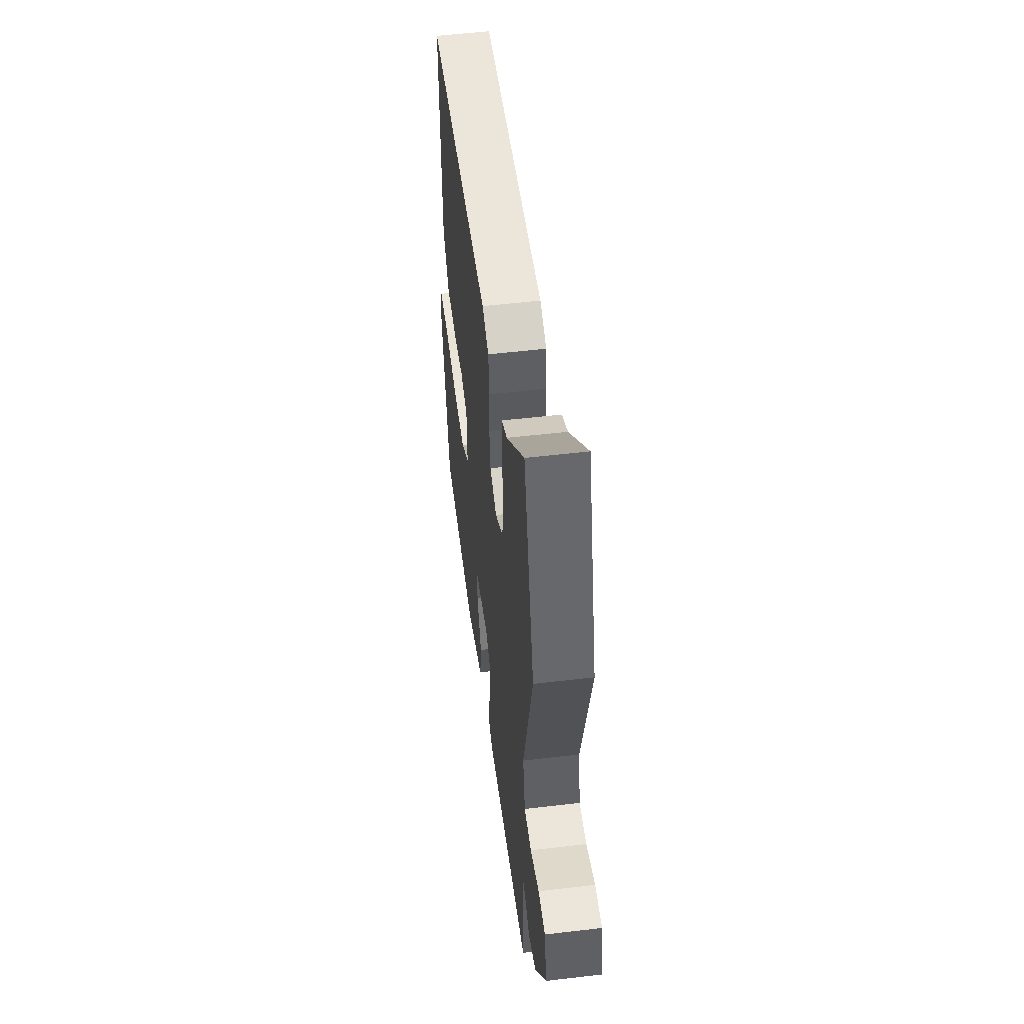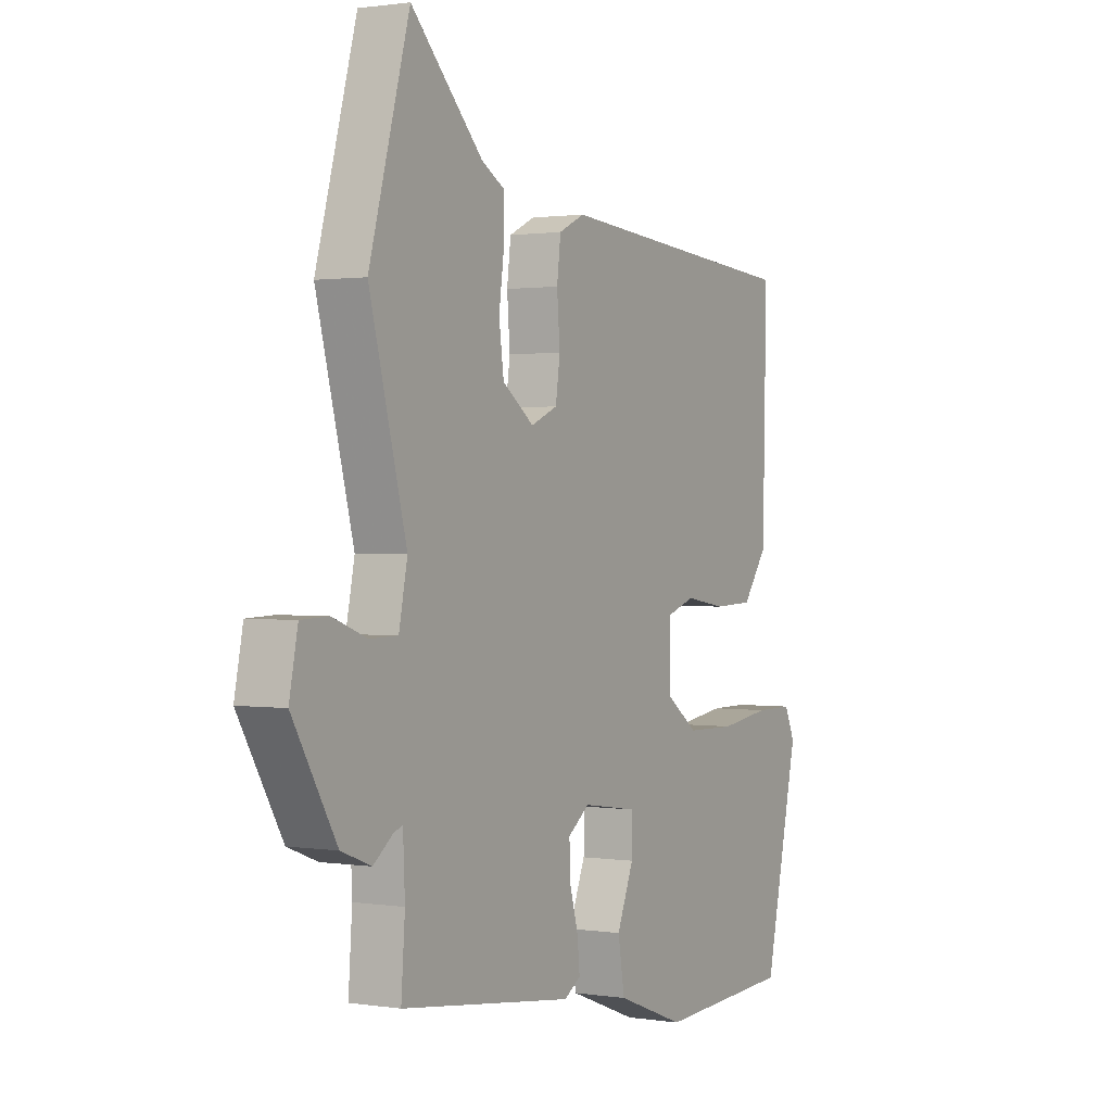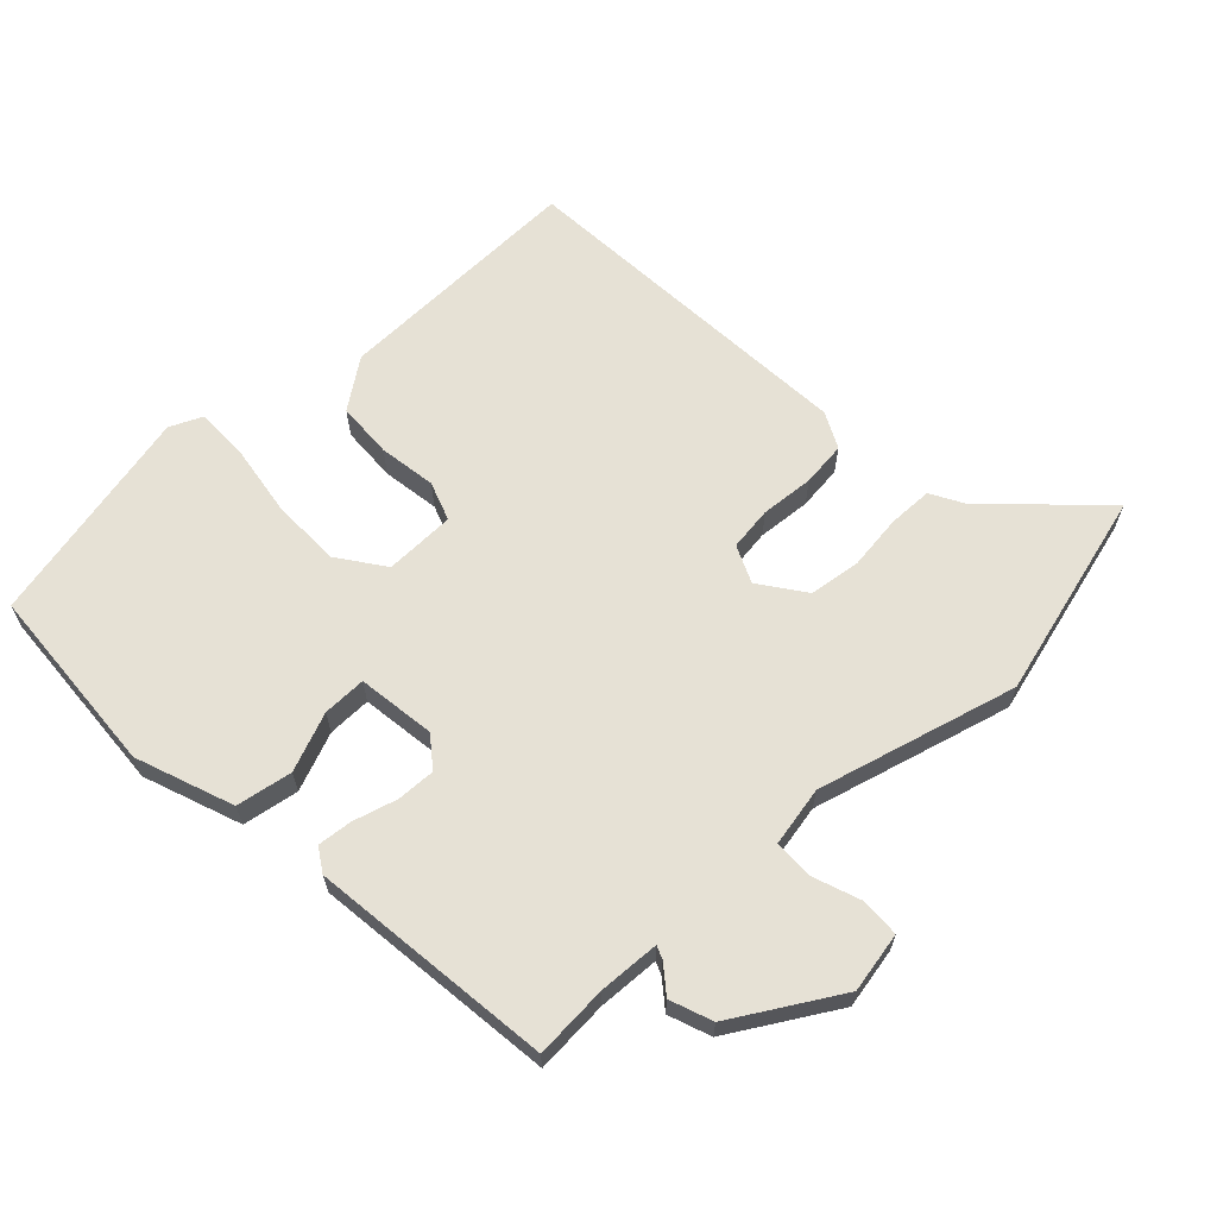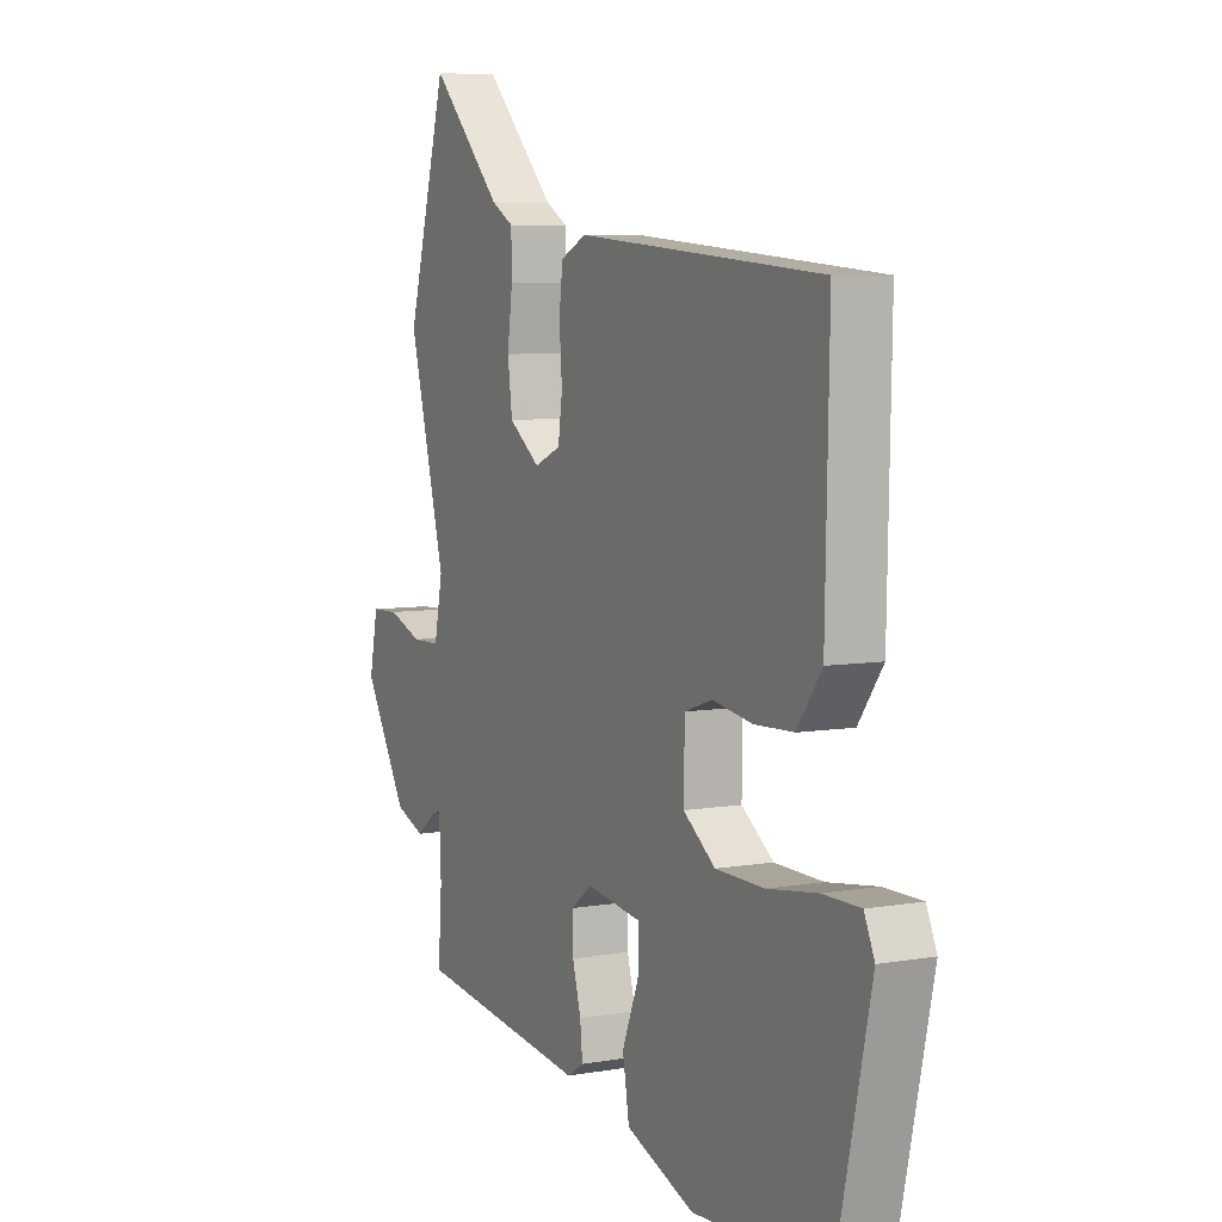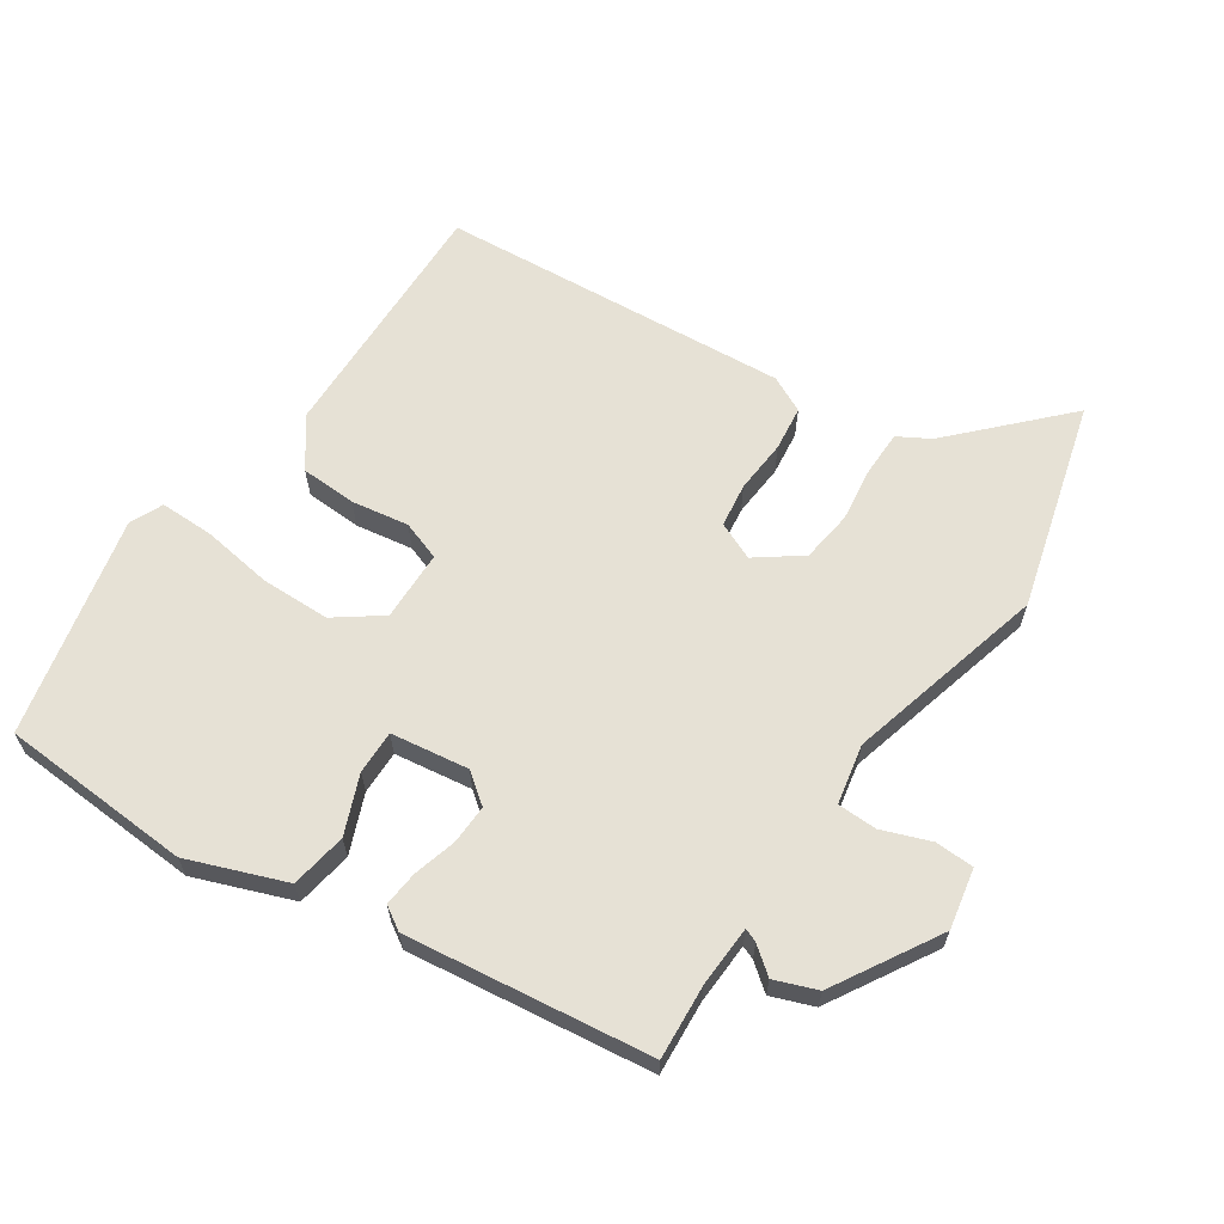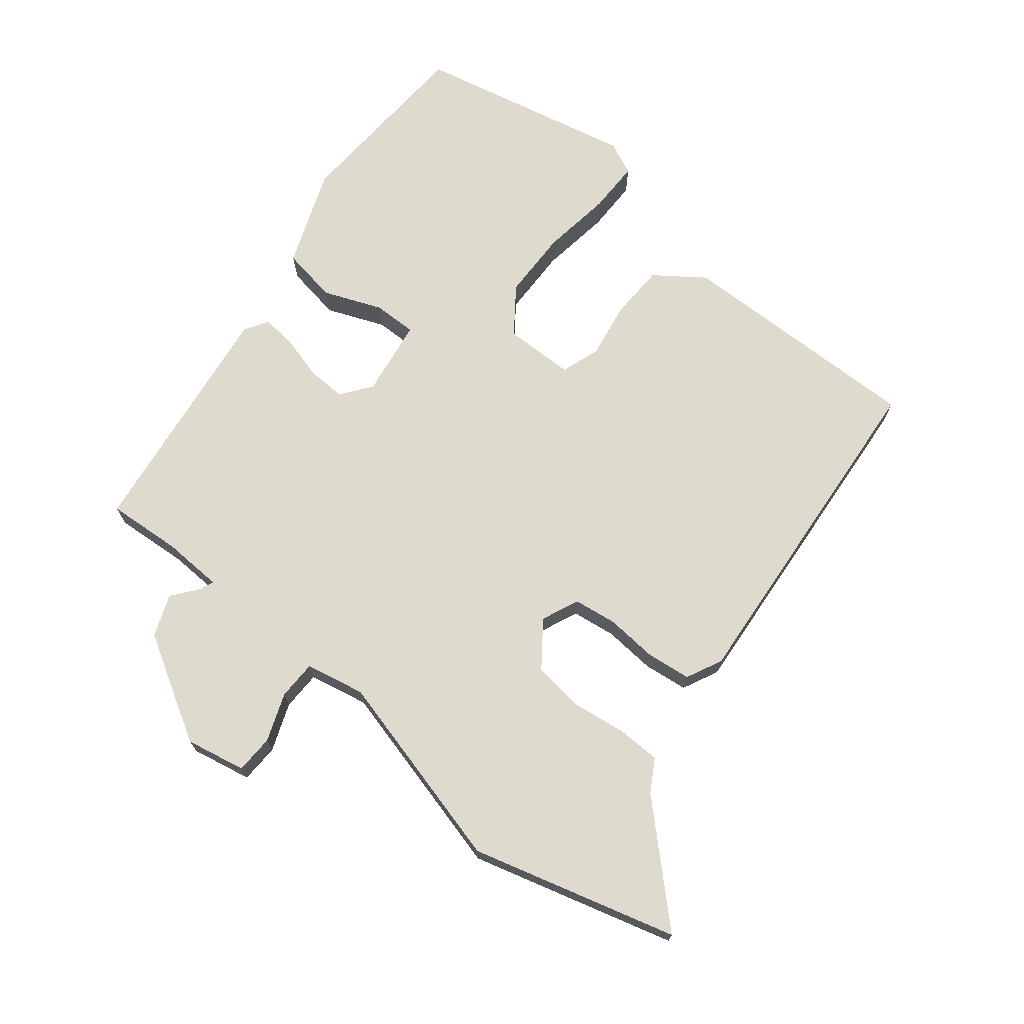
<metadata>
{"format":"obj","ext":"obj","renderer":"f3d","projection":"perspective","resolution":1024,"background":"white","views":[{"elev":53.6,"azim":-97.2,"up":"+Z"},{"elev":1.1,"azim":-60.1,"up":"+Z"},{"elev":64.8,"azim":-133.0,"up":"+Y"},{"elev":6.5,"azim":62.8,"up":"+Z"},{"elev":64.1,"azim":-146.0,"up":"+Y"},{"elev":71.3,"azim":-51.2,"up":"+Y"}]}
</metadata>
<code>
v 0.477 0.07 -0.512
v 0.192 0.07 -0.528
v 0.047 0.07 -0.473
v 0.033 0.07 -0.389
v 0.068 0.07 -0.302
v 0.069 0.07 -0.237
v -0.047 0.07 -0.22
v -0.092 0.07 -0.254
v -0.09 0.07 -0.312
v -0.072 0.07 -0.377
v -0.067 0.07 -0.429
v -0.102 0.07 -0.451
v -0.466 0.07 -0.404
v -0.458 0.07 -0.293
v -0.462 0.07 -0.202
v -0.482 0.07 -0.21
v -0.522 0.07 -0.241
v -0.585 0.07 -0.217
v -0.677 0.07 -0.06
v -0.659 0.07 0.03
v -0.601 0.07 0.032
v -0.529 0.07 0.005
v -0.47 0.07 0.006
v -0.452 0.07 0.095
v -0.53 0.07 0.393
v -0.445 0.07 0.7
v -0.294 0.07 0.543
v -0.247 0.07 0.516
v -0.246 0.07 0.45
v -0.257 0.07 0.368
v -0.247 0.07 0.292
v -0.181 0.07 0.243
v -0.125 0.07 0.267
v -0.116 0.07 0.332
v -0.122 0.07 0.411
v -0.114 0.07 0.477
v -0.06 0.07 0.503
v 0.459 0.07 0.46
v 0.451 0.07 0.087
v 0.399 0.07 0.015
v 0.316 0.07 0.012
v 0.231 0.07 0.026
v 0.173 0.07 0.006
v 0.171 0.07 -0.099
v 0.239 0.07 -0.149
v 0.342 0.07 -0.151
v 0.448 0.07 -0.136
v 0.527 0.07 -0.136
v 0.549 0.07 -0.185
v 0.477 0 -0.512
v 0.192 0 -0.528
v 0.047 0 -0.473
v 0.033 0 -0.389
v 0.068 0 -0.302
v 0.069 0 -0.237
v -0.047 0 -0.22
v -0.092 0 -0.254
v -0.09 0 -0.312
v -0.072 0 -0.377
v -0.067 0 -0.429
v -0.102 0 -0.451
v -0.466 0 -0.404
v -0.458 0 -0.293
v -0.462 0 -0.202
v -0.482 0 -0.21
v -0.522 0 -0.241
v -0.585 0 -0.217
v -0.677 0 -0.06
v -0.659 0 0.03
v -0.601 0 0.032
v -0.529 0 0.005
v -0.47 0 0.006
v -0.452 0 0.095
v -0.53 0 0.393
v -0.445 0 0.7
v -0.294 0 0.543
v -0.247 0 0.516
v -0.246 0 0.45
v -0.257 0 0.368
v -0.247 0 0.292
v -0.181 0 0.243
v -0.125 0 0.267
v -0.116 0 0.332
v -0.122 0 0.411
v -0.114 0 0.477
v -0.06 0 0.503
v 0.459 0 0.46
v 0.451 0 0.087
v 0.399 0 0.015
v 0.316 0 0.012
v 0.231 0 0.026
v 0.173 0 0.006
v 0.171 0 -0.099
v 0.239 0 -0.149
v 0.342 0 -0.151
v 0.448 0 -0.136
v 0.527 0 -0.136
v 0.549 0 -0.185
f 46 47 48 49
f 45 46 49 1
f 44 45 1 2
f 39 40 41 42
f 37 38 39 42
f 37 42 43
f 34 35 36 37
f 33 34 37 43
f 32 33 43 44
f 27 28 29 30
f 27 30 31
f 24 25 26 27
f 23 24 27 31
f 19 20 21 22
f 19 22 23
f 16 17 18 19
f 15 16 19 23
f 14 15 23 31
f 9 10 11 12
f 8 9 12 13
f 7 8 13 14
f 2 3 4 5
f 2 5 6
f 44 2 6
f 32 44 6 7
f 7 14 31 32
f 98 97 96 95
f 50 98 95 94
f 51 50 94 93
f 91 90 89 88
f 91 88 87 86
f 92 91 86
f 86 85 84 83
f 92 86 83 82
f 93 92 82 81
f 79 78 77 76
f 80 79 76
f 76 75 74 73
f 80 76 73 72
f 71 70 69 68
f 72 71 68
f 68 67 66 65
f 72 68 65 64
f 80 72 64 63
f 61 60 59 58
f 62 61 58 57
f 63 62 57 56
f 54 53 52 51
f 55 54 51
f 55 51 93
f 56 55 93 81
f 81 80 63 56
f 1 50 51 2
f 2 51 52 3
f 3 52 53 4
f 4 53 54 5
f 5 54 55 6
f 6 55 56 7
f 7 56 57 8
f 8 57 58 9
f 9 58 59 10
f 10 59 60 11
f 11 60 61 12
f 12 61 62 13
f 13 62 63 14
f 14 63 64 15
f 15 64 65 16
f 16 65 66 17
f 17 66 67 18
f 18 67 68 19
f 19 68 69 20
f 20 69 70 21
f 21 70 71 22
f 22 71 72 23
f 23 72 73 24
f 24 73 74 25
f 25 74 75 26
f 26 75 76 27
f 27 76 77 28
f 28 77 78 29
f 29 78 79 30
f 30 79 80 31
f 31 80 81 32
f 32 81 82 33
f 33 82 83 34
f 34 83 84 35
f 35 84 85 36
f 36 85 86 37
f 37 86 87 38
f 38 87 88 39
f 39 88 89 40
f 40 89 90 41
f 41 90 91 42
f 42 91 92 43
f 43 92 93 44
f 44 93 94 45
f 45 94 95 46
f 46 95 96 47
f 47 96 97 48
f 48 97 98 49
f 49 98 50 1

</code>
